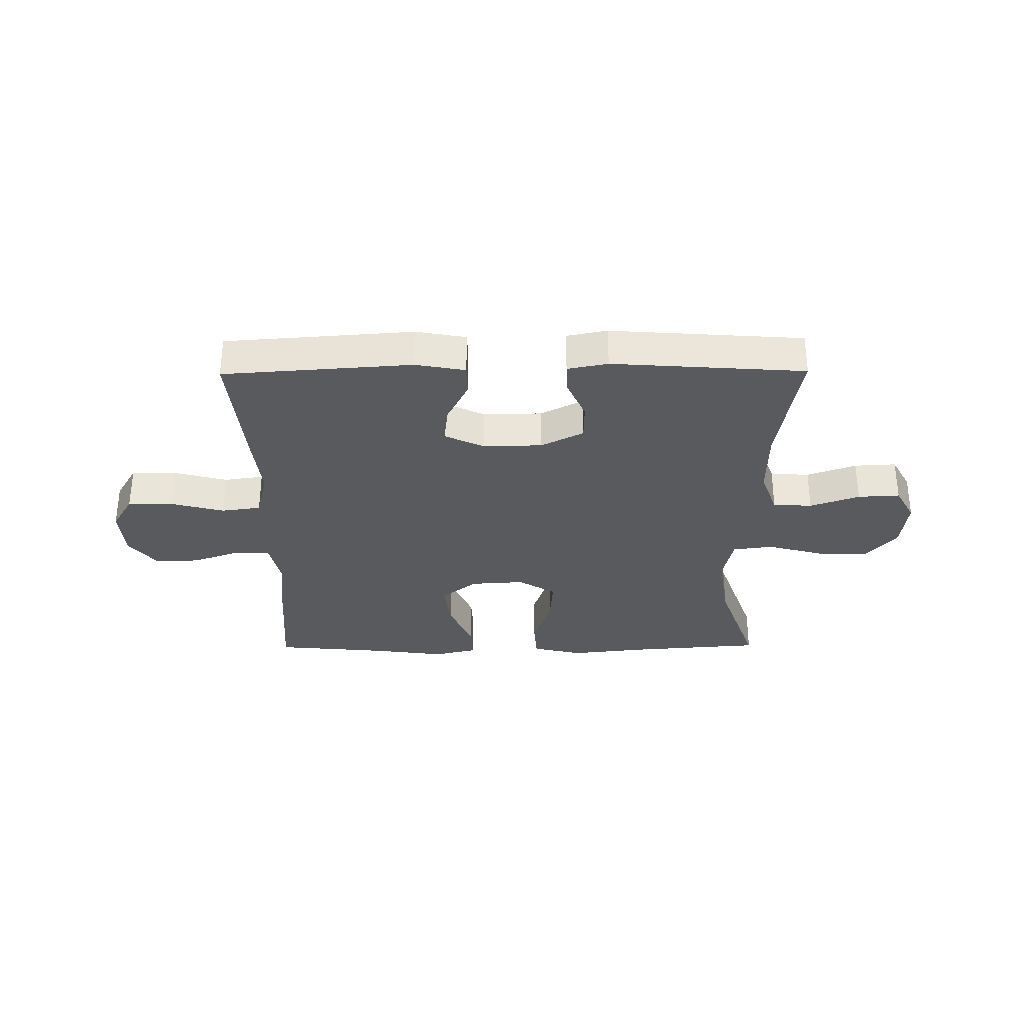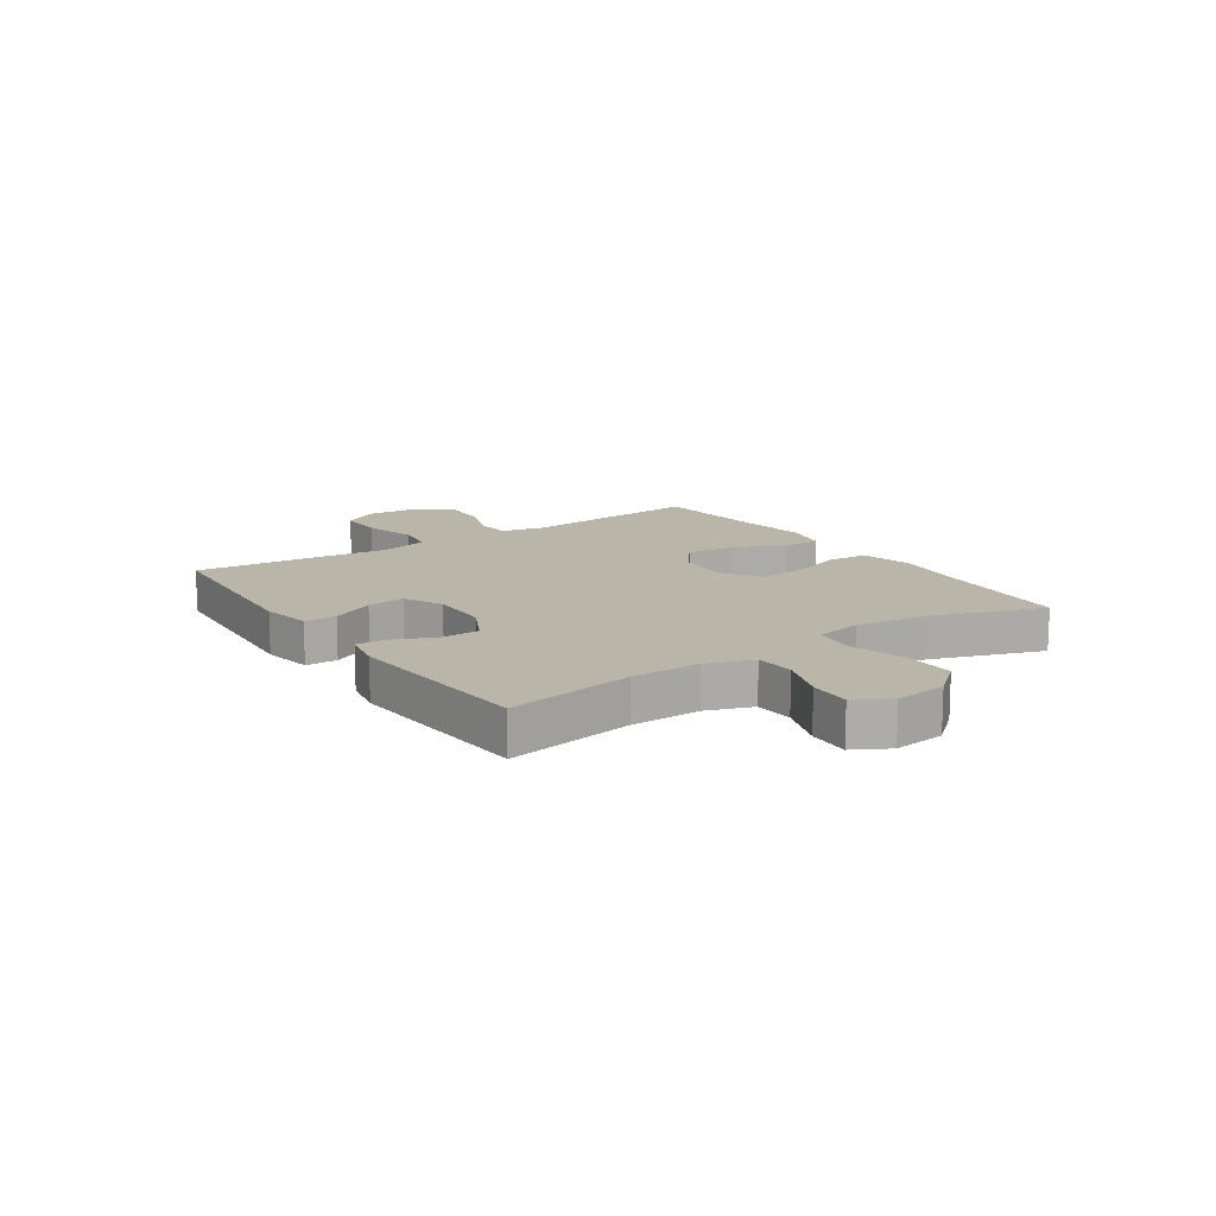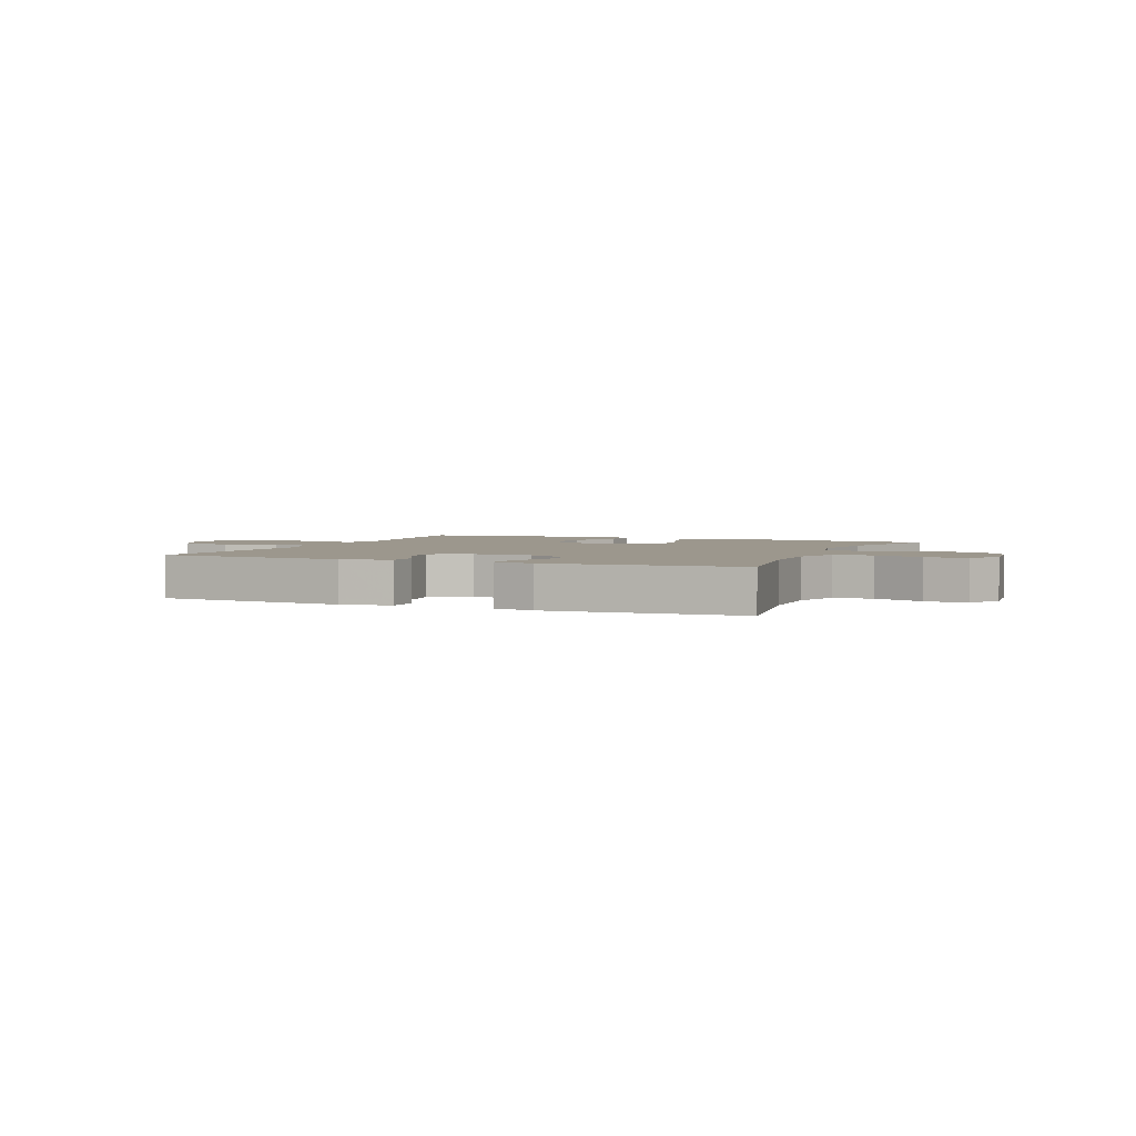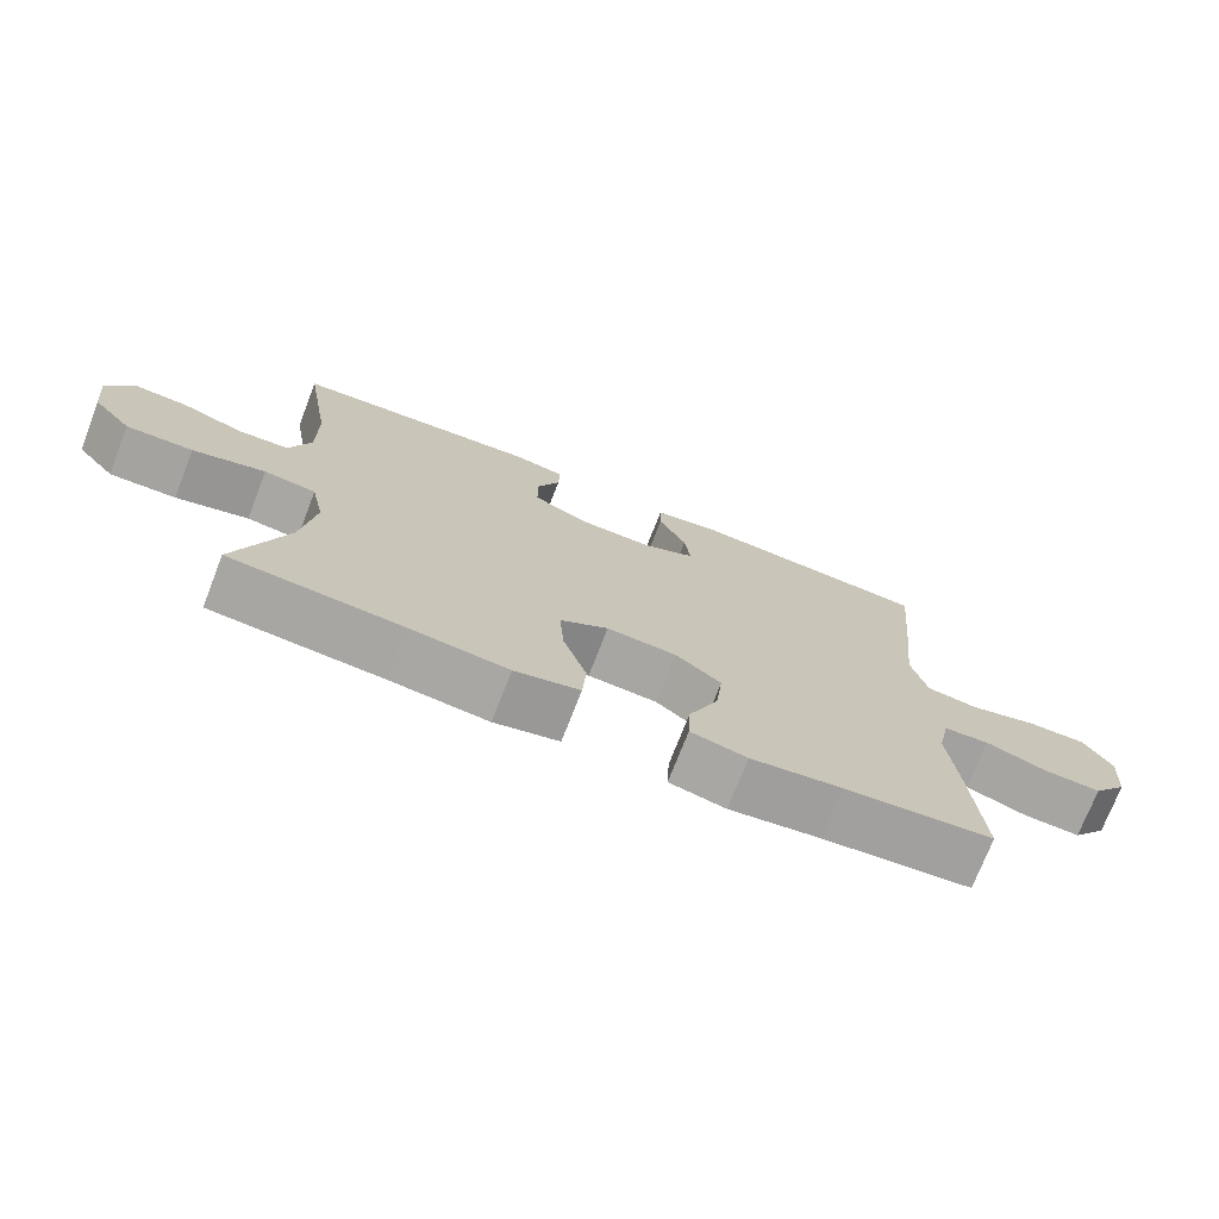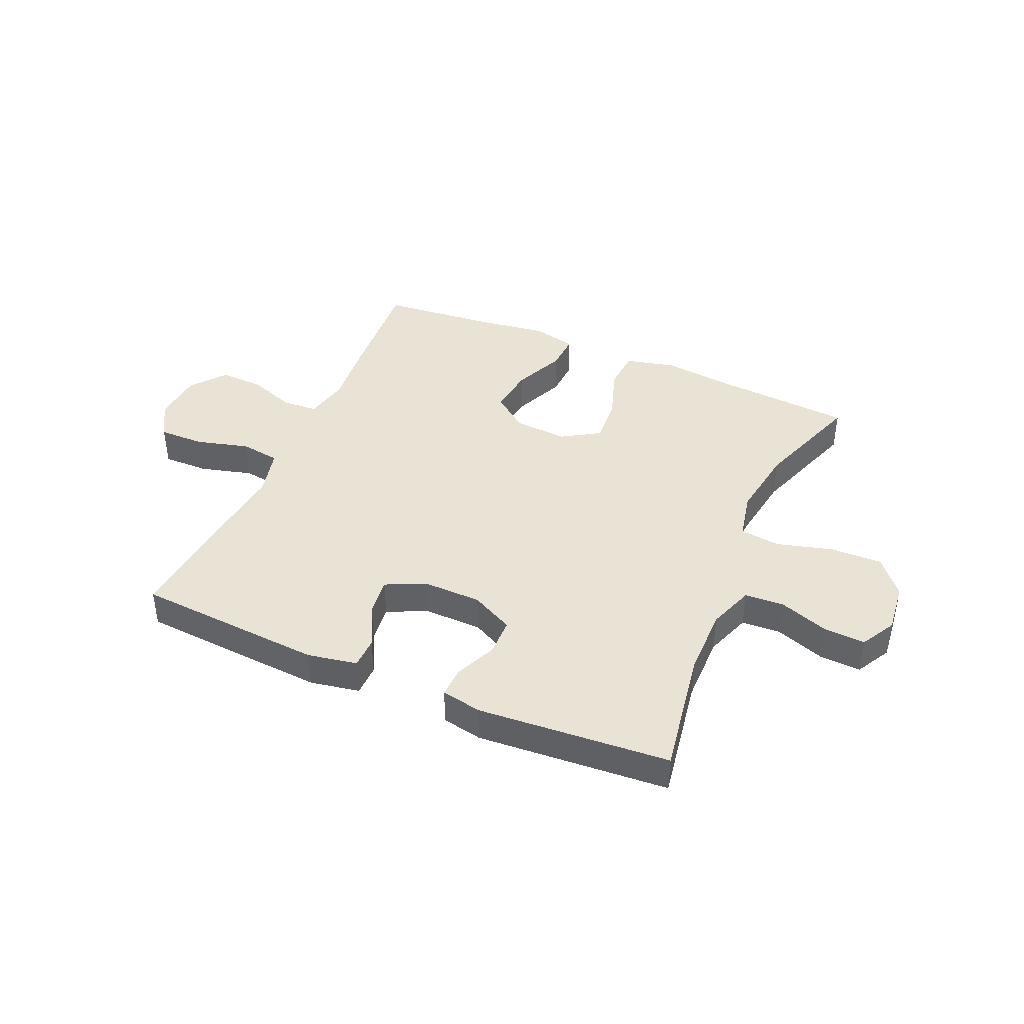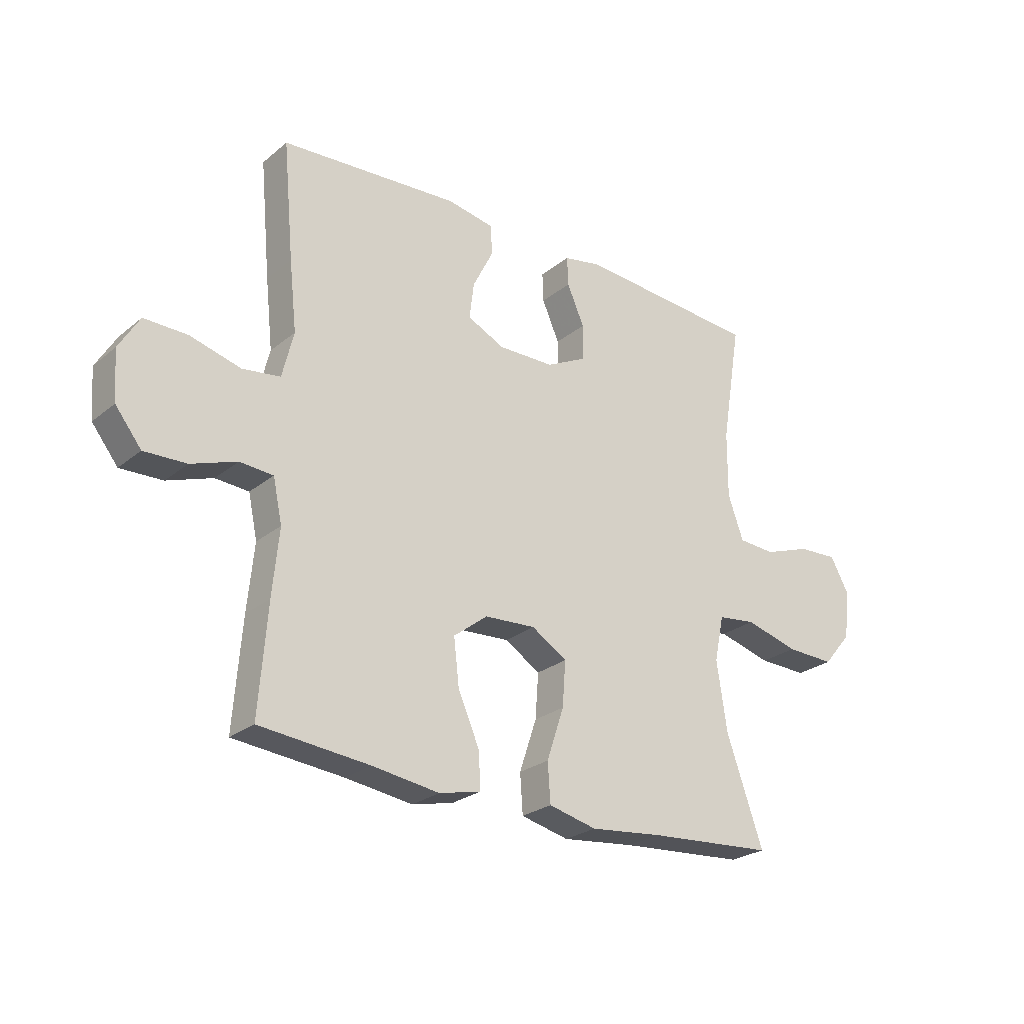
<metadata>
{"format":"obj","ext":"obj","renderer":"f3d","projection":"perspective","resolution":1024,"background":"white","views":[{"elev":-31.8,"azim":0.5,"up":"+Y"},{"elev":13.7,"azim":55.8,"up":"+Y"},{"elev":2.9,"azim":22.9,"up":"+Y"},{"elev":-73.3,"azim":158.8,"up":"+Z"},{"elev":41.2,"azim":23.5,"up":"+Y"},{"elev":-25.6,"azim":-38.1,"up":"+Z"}]}
</metadata>
<code>
v -0.5 0.07 -0.5
v -0.485 0.07 -0.302
v -0.473 0.07 -0.18
v -0.49 0.07 -0.101
v -0.552 0.07 -0.097
v -0.636 0.07 -0.127
v -0.714 0.07 -0.13
v -0.762 0.07 -0.069
v -0.769 0.07 0.022
v -0.731 0.07 0.086
v -0.651 0.07 0.085
v -0.557 0.07 0.06
v -0.487 0.07 0.07
v -0.466 0.07 0.156
v -0.48 0.07 0.284
v -0.5 0.07 0.5
v -0.168 0.07 0.524
v -0.08 0.07 0.508
v -0.079 0.07 0.452
v -0.117 0.07 0.376
v -0.125 0.07 0.309
v -0.056 0.07 0.276
v 0.048 0.07 0.278
v 0.123 0.07 0.316
v 0.124 0.07 0.383
v 0.092 0.07 0.456
v 0.09 0.07 0.51
v 0.161 0.07 0.524
v 0.5 0.07 0.5
v 0.463 0.07 0.276
v 0.462 0.07 0.153
v 0.491 0.07 0.072
v 0.56 0.07 0.068
v 0.647 0.07 0.099
v 0.721 0.07 0.103
v 0.755 0.07 0.041
v 0.745 0.07 -0.05
v 0.692 0.07 -0.113
v 0.601 0.07 -0.111
v 0.502 0.07 -0.084
v 0.431 0.07 -0.093
v 0.413 0.07 -0.178
v 0.432 0.07 -0.306
v 0.5 0.07 -0.5
v 0.266 0.07 -0.518
v 0.131 0.07 -0.533
v 0.042 0.07 -0.512
v 0.037 0.07 -0.44
v 0.069 0.07 -0.344
v 0.075 0.07 -0.261
v 0.009 0.07 -0.22
v -0.086 0.07 -0.226
v -0.149 0.07 -0.275
v -0.139 0.07 -0.36
v -0.099 0.07 -0.452
v -0.096 0.07 -0.518
v -0.173 0.07 -0.536
v -0.297 0.07 -0.519
v -0.5 0 -0.5
v -0.485 0 -0.302
v -0.473 0 -0.18
v -0.49 0 -0.101
v -0.552 0 -0.097
v -0.636 0 -0.127
v -0.714 0 -0.13
v -0.762 0 -0.069
v -0.769 0 0.022
v -0.731 0 0.086
v -0.651 0 0.085
v -0.557 0 0.06
v -0.487 0 0.07
v -0.466 0 0.156
v -0.48 0 0.284
v -0.5 0 0.5
v -0.168 0 0.524
v -0.08 0 0.508
v -0.079 0 0.452
v -0.117 0 0.376
v -0.125 0 0.309
v -0.056 0 0.276
v 0.048 0 0.278
v 0.123 0 0.316
v 0.124 0 0.383
v 0.092 0 0.456
v 0.09 0 0.51
v 0.161 0 0.524
v 0.5 0 0.5
v 0.463 0 0.276
v 0.462 0 0.153
v 0.491 0 0.072
v 0.56 0 0.068
v 0.647 0 0.099
v 0.721 0 0.103
v 0.755 0 0.041
v 0.745 0 -0.05
v 0.692 0 -0.113
v 0.601 0 -0.111
v 0.502 0 -0.084
v 0.431 0 -0.093
v 0.413 0 -0.178
v 0.432 0 -0.306
v 0.5 0 -0.5
v 0.266 0 -0.518
v 0.131 0 -0.533
v 0.042 0 -0.512
v 0.037 0 -0.44
v 0.069 0 -0.344
v 0.075 0 -0.261
v 0.009 0 -0.22
v -0.086 0 -0.226
v -0.149 0 -0.275
v -0.139 0 -0.36
v -0.099 0 -0.452
v -0.096 0 -0.518
v -0.173 0 -0.536
v -0.297 0 -0.519
f 56 57 58
f 55 56 58
f 54 55 58
f 1 2 3
f 58 1 3
f 54 58 3
f 53 54 3
f 52 53 3 4
f 51 52 4
f 47 48 49
f 46 47 49
f 45 46 49
f 45 49 50
f 44 45 50
f 43 44 50
f 42 43 50 51
f 38 39 40
f 37 38 40
f 36 37 40
f 35 36 40
f 34 35 40
f 33 34 40
f 32 33 40 41
f 31 32 41
f 42 51 4
f 41 42 4
f 31 41 4
f 30 31 4
f 28 29 30
f 27 28 30
f 26 27 30
f 25 26 30
f 18 19 20
f 17 18 20
f 16 17 20
f 15 16 20
f 14 15 20
f 13 14 20 21
f 10 11 12
f 9 10 12
f 8 9 12
f 7 8 12
f 6 7 12
f 5 6 12
f 5 12 13
f 13 21 22
f 5 13 22
f 4 5 22
f 24 25 30
f 23 24 30 4
f 4 22 23
f 116 115 114
f 116 114 113
f 116 113 112
f 61 60 59
f 61 59 116
f 61 116 112
f 61 112 111
f 62 61 111 110
f 62 110 109
f 107 106 105
f 107 105 104
f 107 104 103
f 108 107 103
f 108 103 102
f 108 102 101
f 109 108 101 100
f 98 97 96
f 98 96 95
f 98 95 94
f 98 94 93
f 98 93 92
f 98 92 91
f 99 98 91 90
f 99 90 89
f 62 109 100
f 62 100 99
f 62 99 89
f 62 89 88
f 88 87 86
f 88 86 85
f 88 85 84
f 88 84 83
f 78 77 76
f 78 76 75
f 78 75 74
f 78 74 73
f 78 73 72
f 79 78 72 71
f 70 69 68
f 70 68 67
f 70 67 66
f 70 66 65
f 70 65 64
f 70 64 63
f 71 70 63
f 80 79 71
f 80 71 63
f 80 63 62
f 88 83 82
f 62 88 82 81
f 81 80 62
f 1 59 60 2
f 2 60 61 3
f 3 61 62 4
f 4 62 63 5
f 5 63 64 6
f 6 64 65 7
f 7 65 66 8
f 8 66 67 9
f 9 67 68 10
f 10 68 69 11
f 11 69 70 12
f 12 70 71 13
f 13 71 72 14
f 14 72 73 15
f 15 73 74 16
f 16 74 75 17
f 17 75 76 18
f 18 76 77 19
f 19 77 78 20
f 20 78 79 21
f 21 79 80 22
f 22 80 81 23
f 23 81 82 24
f 24 82 83 25
f 25 83 84 26
f 26 84 85 27
f 27 85 86 28
f 28 86 87 29
f 29 87 88 30
f 30 88 89 31
f 31 89 90 32
f 32 90 91 33
f 33 91 92 34
f 34 92 93 35
f 35 93 94 36
f 36 94 95 37
f 37 95 96 38
f 38 96 97 39
f 39 97 98 40
f 40 98 99 41
f 41 99 100 42
f 42 100 101 43
f 43 101 102 44
f 44 102 103 45
f 45 103 104 46
f 46 104 105 47
f 47 105 106 48
f 48 106 107 49
f 49 107 108 50
f 50 108 109 51
f 51 109 110 52
f 52 110 111 53
f 53 111 112 54
f 54 112 113 55
f 55 113 114 56
f 56 114 115 57
f 57 115 116 58
f 58 116 59 1

</code>
